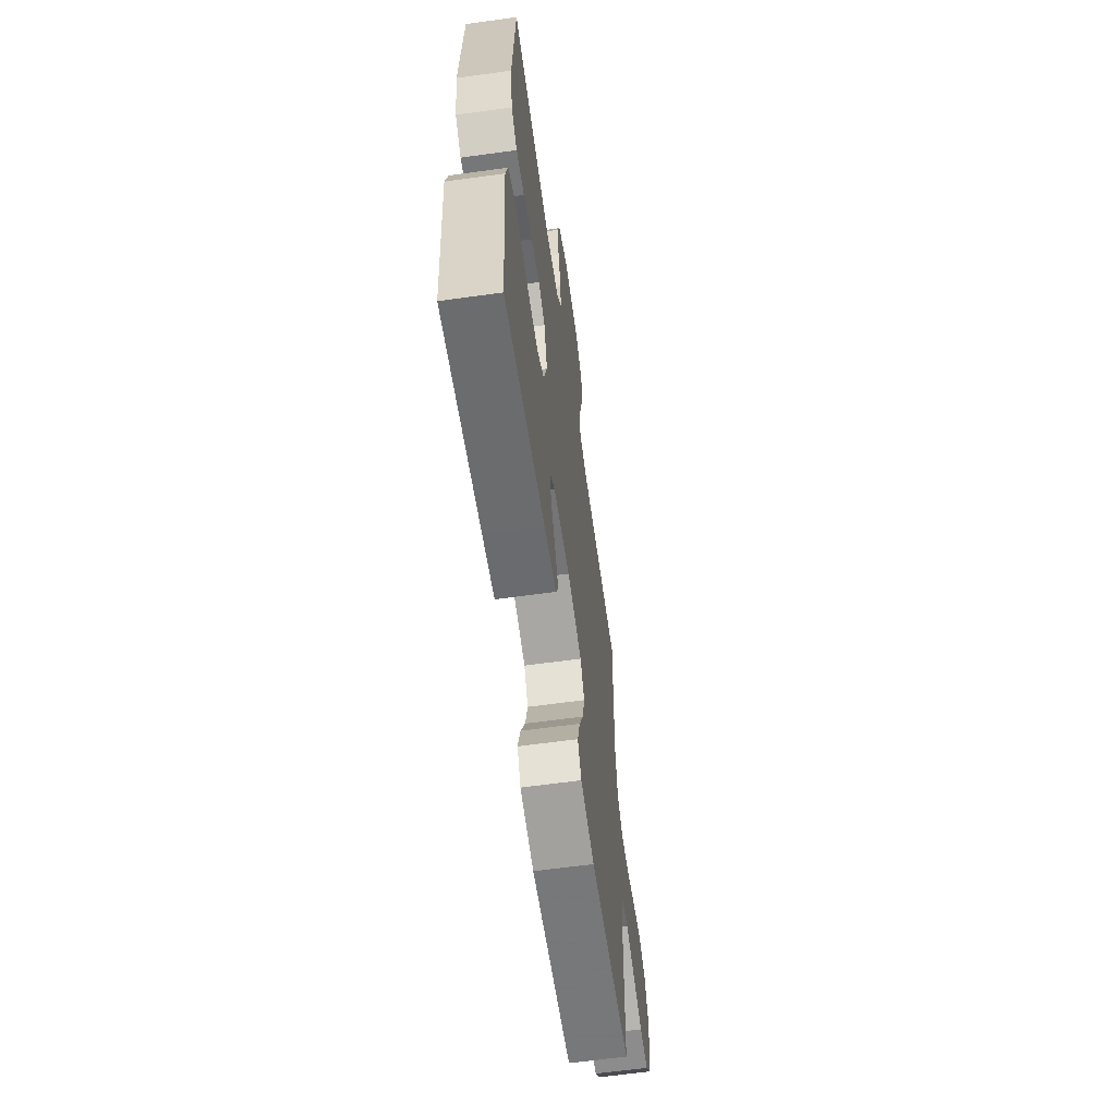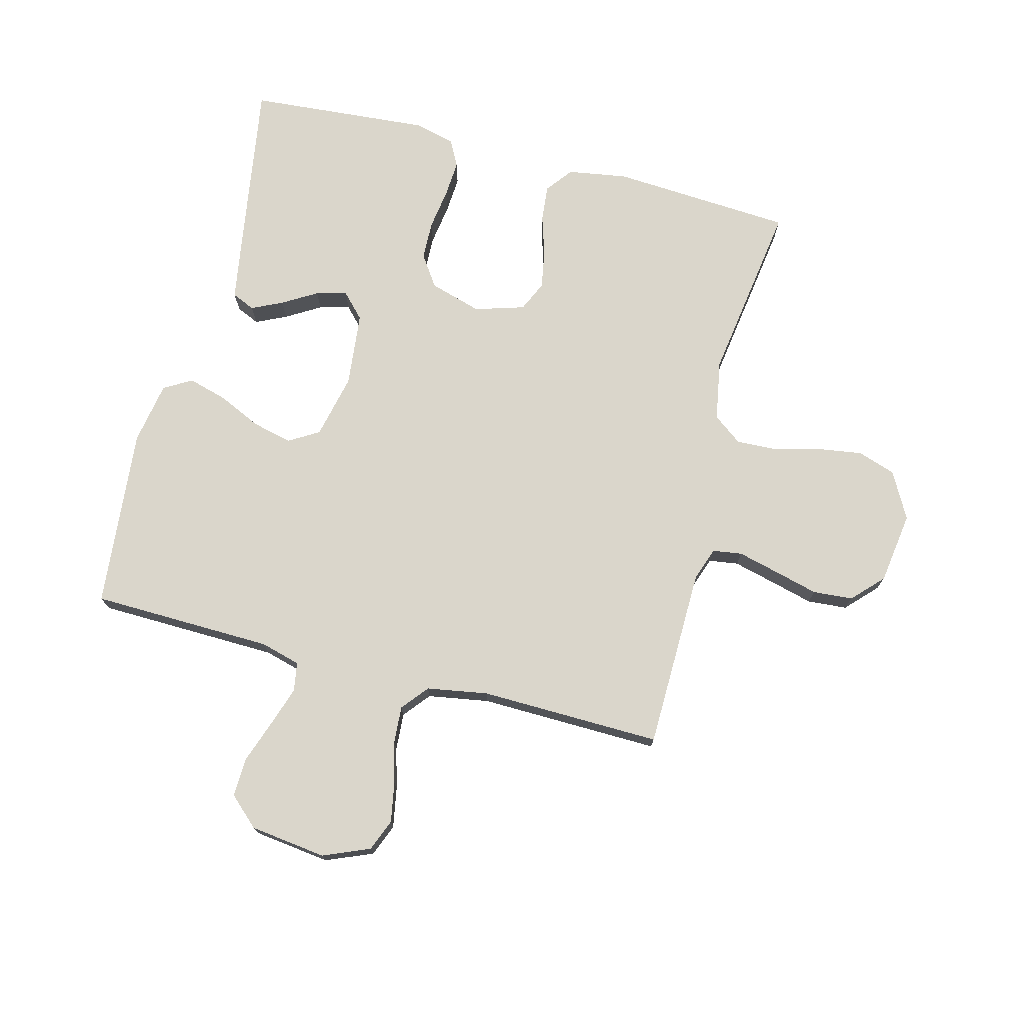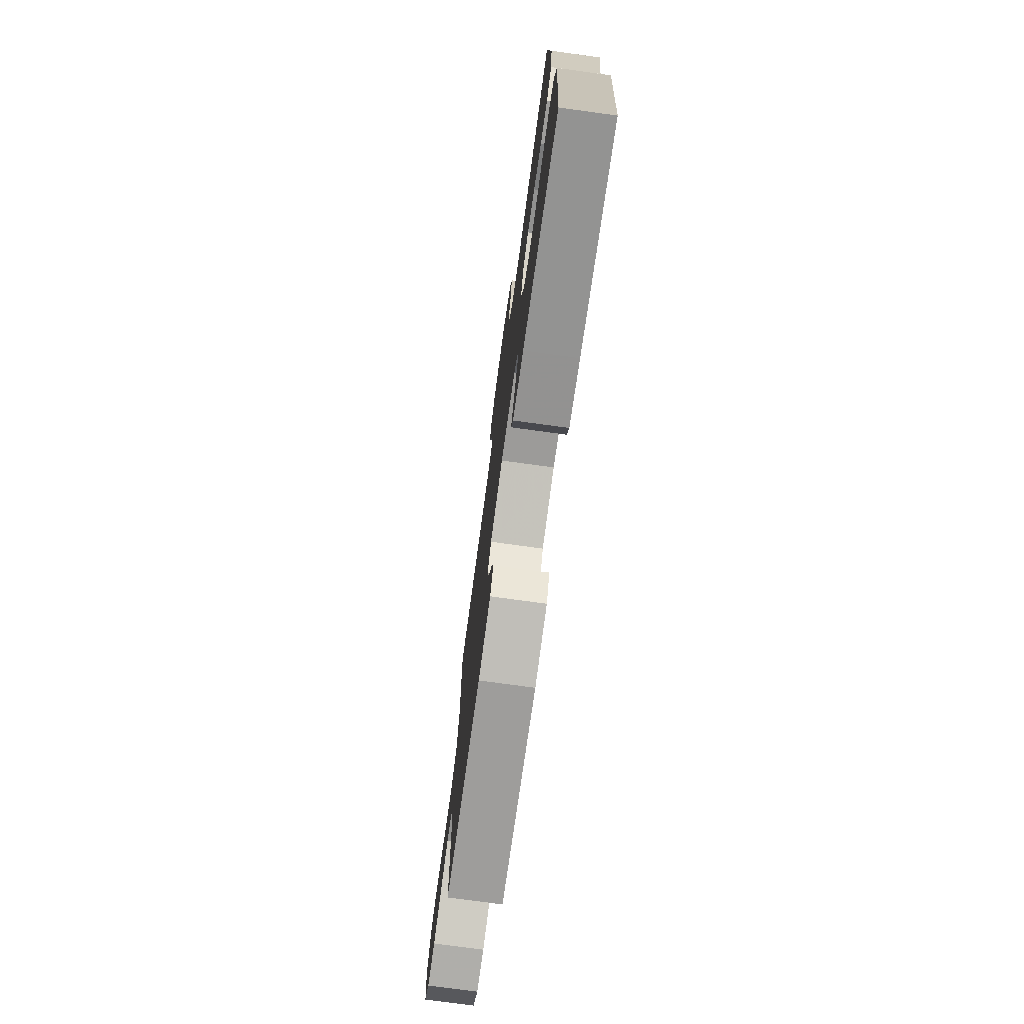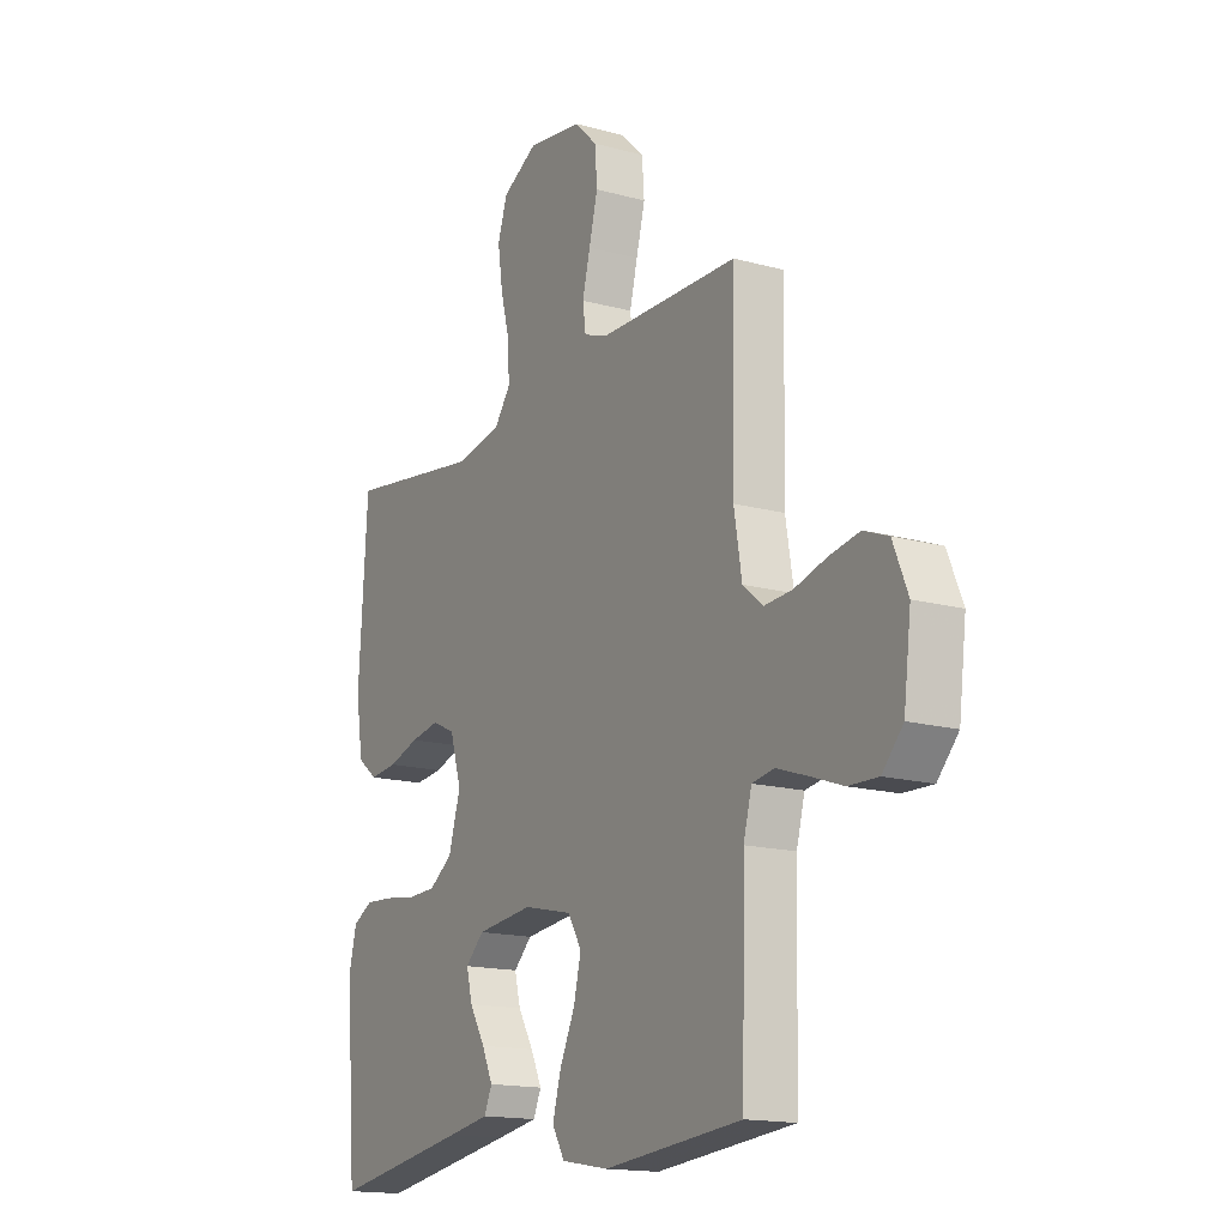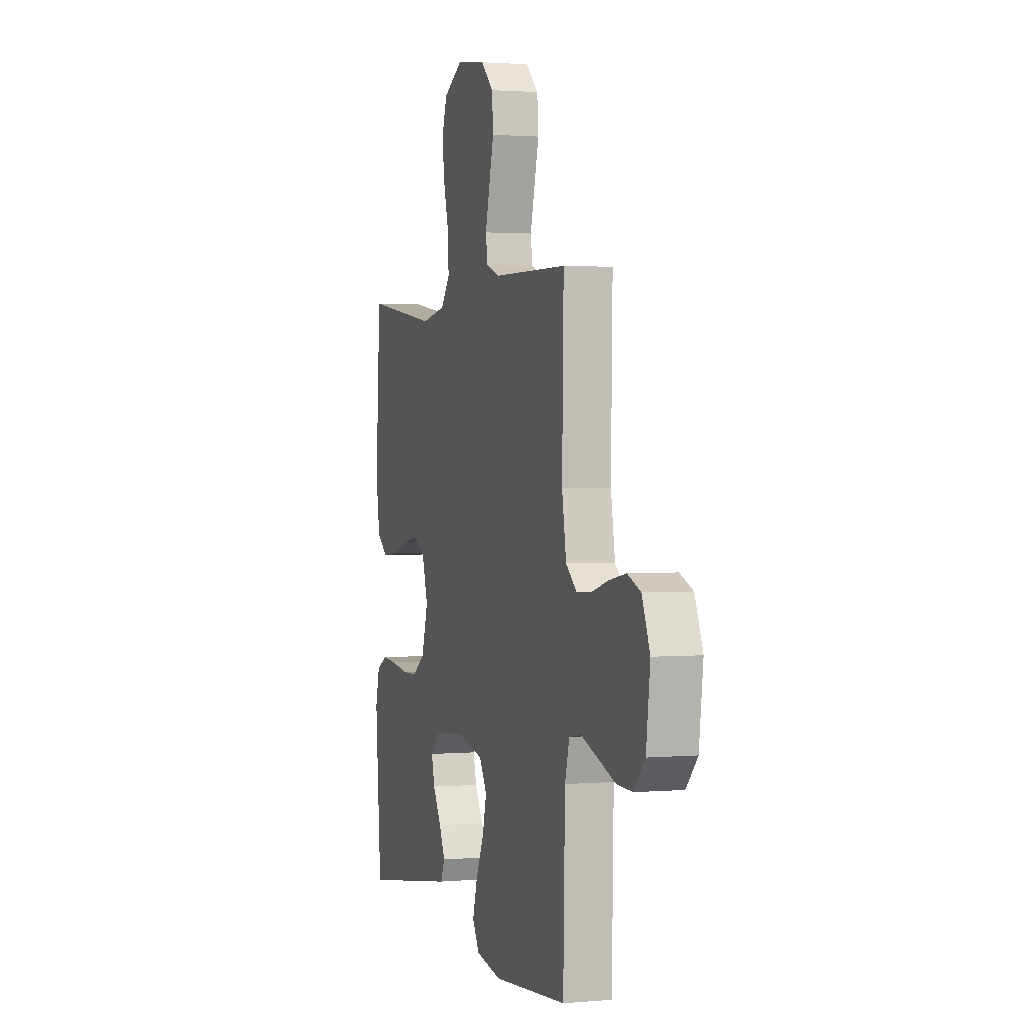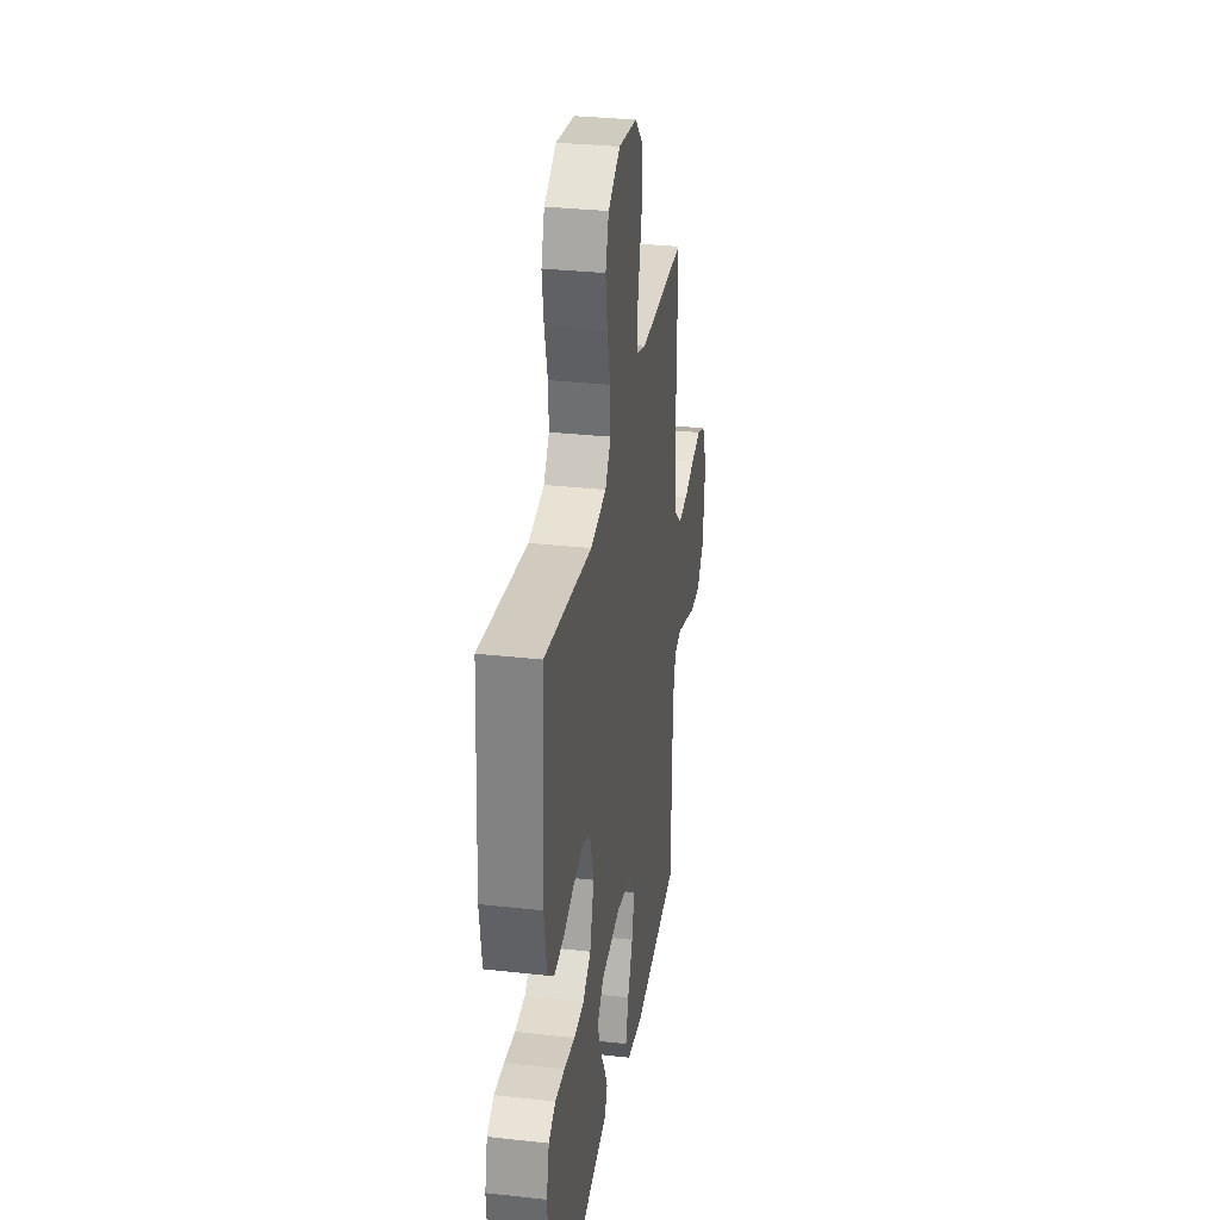
<metadata>
{"format":"obj","ext":"obj","renderer":"f3d","projection":"perspective","resolution":1024,"background":"white","views":[{"elev":-62.5,"azim":98.0,"up":"+Z"},{"elev":74.0,"azim":-75.5,"up":"+Y"},{"elev":-75.8,"azim":82.2,"up":"+Z"},{"elev":-15.9,"azim":-119.7,"up":"+Z"},{"elev":1.7,"azim":-107.4,"up":"+Z"},{"elev":31.5,"azim":98.9,"up":"+Z"}]}
</metadata>
<code>
v 0.5 0.07 0.5
v 0.519 0.07 0.2
v 0.503 0.07 0.101
v 0.459 0.07 0.067
v 0.398 0.07 0.073
v 0.331 0.07 0.094
v 0.268 0.07 0.105
v 0.218 0.07 0.082
v 0.193 0.07 0
v 0.219 0.07 -0.086
v 0.27 0.07 -0.121
v 0.334 0.07 -0.123
v 0.402 0.07 -0.113
v 0.463 0.07 -0.109
v 0.507 0.07 -0.132
v 0.524 0.07 -0.2
v 0.5 0.07 -0.5
v 0.2 0.07 -0.452
v 0.109 0.07 -0.437
v 0.092 0.07 -0.399
v 0.116 0.07 -0.348
v 0.15 0.07 -0.291
v 0.163 0.07 -0.24
v 0.123 0.07 -0.202
v 0 0.07 -0.189
v -0.107 0.07 -0.213
v -0.137 0.07 -0.263
v -0.121 0.07 -0.329
v -0.088 0.07 -0.4
v -0.07 0.07 -0.464
v -0.097 0.07 -0.51
v -0.2 0.07 -0.528
v -0.5 0.07 -0.5
v -0.507 0.07 -0.2
v -0.525 0.07 -0.134
v -0.573 0.07 -0.126
v -0.639 0.07 -0.148
v -0.71 0.07 -0.173
v -0.774 0.07 -0.175
v -0.819 0.07 -0.126
v -0.835 0.07 0
v -0.803 0.07 0.077
v -0.75 0.07 0.098
v -0.684 0.07 0.086
v -0.616 0.07 0.067
v -0.555 0.07 0.063
v -0.511 0.07 0.099
v -0.494 0.07 0.2
v -0.5 0.07 0.5
v -0.2 0.07 0.505
v -0.145 0.07 0.524
v -0.138 0.07 0.573
v -0.155 0.07 0.64
v -0.174 0.07 0.713
v -0.169 0.07 0.779
v -0.119 0.07 0.827
v 0 0.07 0.844
v 0.077 0.07 0.802
v 0.098 0.07 0.739
v 0.087 0.07 0.665
v 0.067 0.07 0.589
v 0.064 0.07 0.522
v 0.1 0.07 0.474
v 0.2 0.07 0.456
v 0.5 0 0.5
v 0.519 0 0.2
v 0.503 0 0.101
v 0.459 0 0.067
v 0.398 0 0.073
v 0.331 0 0.094
v 0.268 0 0.105
v 0.218 0 0.082
v 0.193 0 0
v 0.219 0 -0.086
v 0.27 0 -0.121
v 0.334 0 -0.123
v 0.402 0 -0.113
v 0.463 0 -0.109
v 0.507 0 -0.132
v 0.524 0 -0.2
v 0.5 0 -0.5
v 0.2 0 -0.452
v 0.109 0 -0.437
v 0.092 0 -0.399
v 0.116 0 -0.348
v 0.15 0 -0.291
v 0.163 0 -0.24
v 0.123 0 -0.202
v 0 0 -0.189
v -0.107 0 -0.213
v -0.137 0 -0.263
v -0.121 0 -0.329
v -0.088 0 -0.4
v -0.07 0 -0.464
v -0.097 0 -0.51
v -0.2 0 -0.528
v -0.5 0 -0.5
v -0.507 0 -0.2
v -0.525 0 -0.134
v -0.573 0 -0.126
v -0.639 0 -0.148
v -0.71 0 -0.173
v -0.774 0 -0.175
v -0.819 0 -0.126
v -0.835 0 0
v -0.803 0 0.077
v -0.75 0 0.098
v -0.684 0 0.086
v -0.616 0 0.067
v -0.555 0 0.063
v -0.511 0 0.099
v -0.494 0 0.2
v -0.5 0 0.5
v -0.2 0 0.505
v -0.145 0 0.524
v -0.138 0 0.573
v -0.155 0 0.64
v -0.174 0 0.713
v -0.169 0 0.779
v -0.119 0 0.827
v 0 0 0.844
v 0.077 0 0.802
v 0.098 0 0.739
v 0.087 0 0.665
v 0.067 0 0.589
v 0.064 0 0.522
v 0.1 0 0.474
v 0.2 0 0.456
f 58 59 60 61
f 56 57 58 61
f 56 61 62
f 53 54 55 56
f 52 53 56 62
f 51 52 62 63
f 48 49 50
f 47 48 50 51
f 42 43 44 45
f 42 45 46
f 41 42 46
f 40 41 46
f 37 38 39 40
f 36 37 40 46
f 35 36 46 47
f 31 32 33 34
f 28 29 30 31
f 27 28 31 34
f 26 27 34 35
f 19 20 21 22
f 17 18 19 22
f 17 22 23
f 16 17 23 24
f 12 13 14 15
f 11 12 15 16
f 3 4 5 6
f 3 6 7
f 64 1 2 3
f 63 64 3 7
f 25 26 35 47
f 11 16 24 25
f 10 11 25 47
f 9 10 47 51
f 51 63 7 8
f 8 9 51
f 125 124 123 122
f 125 122 121 120
f 126 125 120
f 120 119 118 117
f 126 120 117 116
f 127 126 116 115
f 114 113 112
f 115 114 112 111
f 109 108 107 106
f 110 109 106
f 110 106 105
f 110 105 104
f 104 103 102 101
f 110 104 101 100
f 111 110 100 99
f 98 97 96 95
f 95 94 93 92
f 98 95 92 91
f 99 98 91 90
f 86 85 84 83
f 86 83 82 81
f 87 86 81
f 88 87 81 80
f 79 78 77 76
f 80 79 76 75
f 70 69 68 67
f 71 70 67
f 67 66 65 128
f 71 67 128 127
f 111 99 90 89
f 89 88 80 75
f 111 89 75 74
f 115 111 74 73
f 72 71 127 115
f 115 73 72
f 1 65 66 2
f 2 66 67 3
f 3 67 68 4
f 4 68 69 5
f 5 69 70 6
f 6 70 71 7
f 7 71 72 8
f 8 72 73 9
f 9 73 74 10
f 10 74 75 11
f 11 75 76 12
f 12 76 77 13
f 13 77 78 14
f 14 78 79 15
f 15 79 80 16
f 16 80 81 17
f 17 81 82 18
f 18 82 83 19
f 19 83 84 20
f 20 84 85 21
f 21 85 86 22
f 22 86 87 23
f 23 87 88 24
f 24 88 89 25
f 25 89 90 26
f 26 90 91 27
f 27 91 92 28
f 28 92 93 29
f 29 93 94 30
f 30 94 95 31
f 31 95 96 32
f 32 96 97 33
f 33 97 98 34
f 34 98 99 35
f 35 99 100 36
f 36 100 101 37
f 37 101 102 38
f 38 102 103 39
f 39 103 104 40
f 40 104 105 41
f 41 105 106 42
f 42 106 107 43
f 43 107 108 44
f 44 108 109 45
f 45 109 110 46
f 46 110 111 47
f 47 111 112 48
f 48 112 113 49
f 49 113 114 50
f 50 114 115 51
f 51 115 116 52
f 52 116 117 53
f 53 117 118 54
f 54 118 119 55
f 55 119 120 56
f 56 120 121 57
f 57 121 122 58
f 58 122 123 59
f 59 123 124 60
f 60 124 125 61
f 61 125 126 62
f 62 126 127 63
f 63 127 128 64
f 64 128 65 1

</code>
